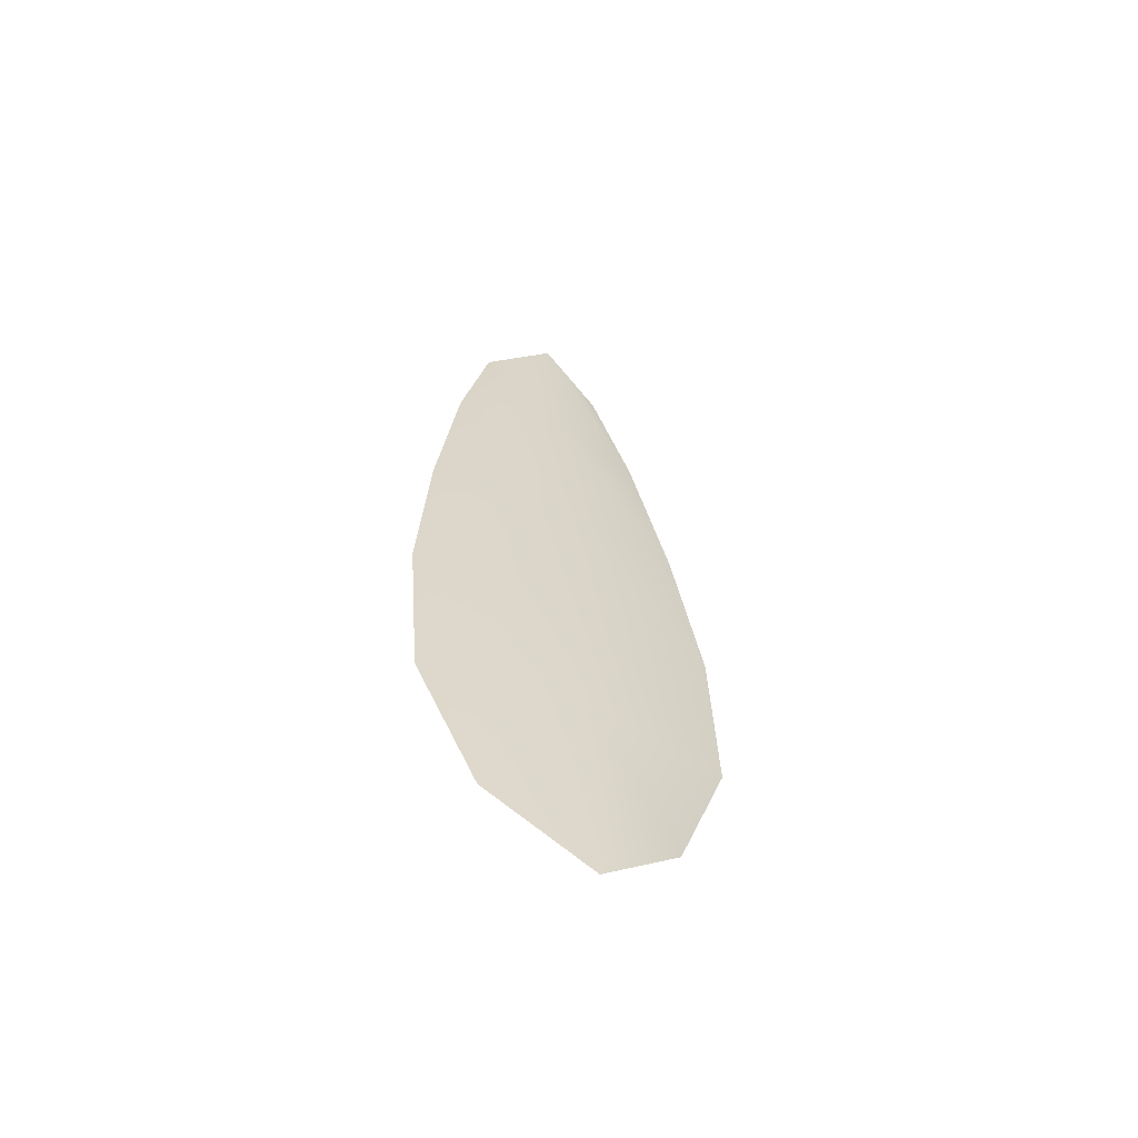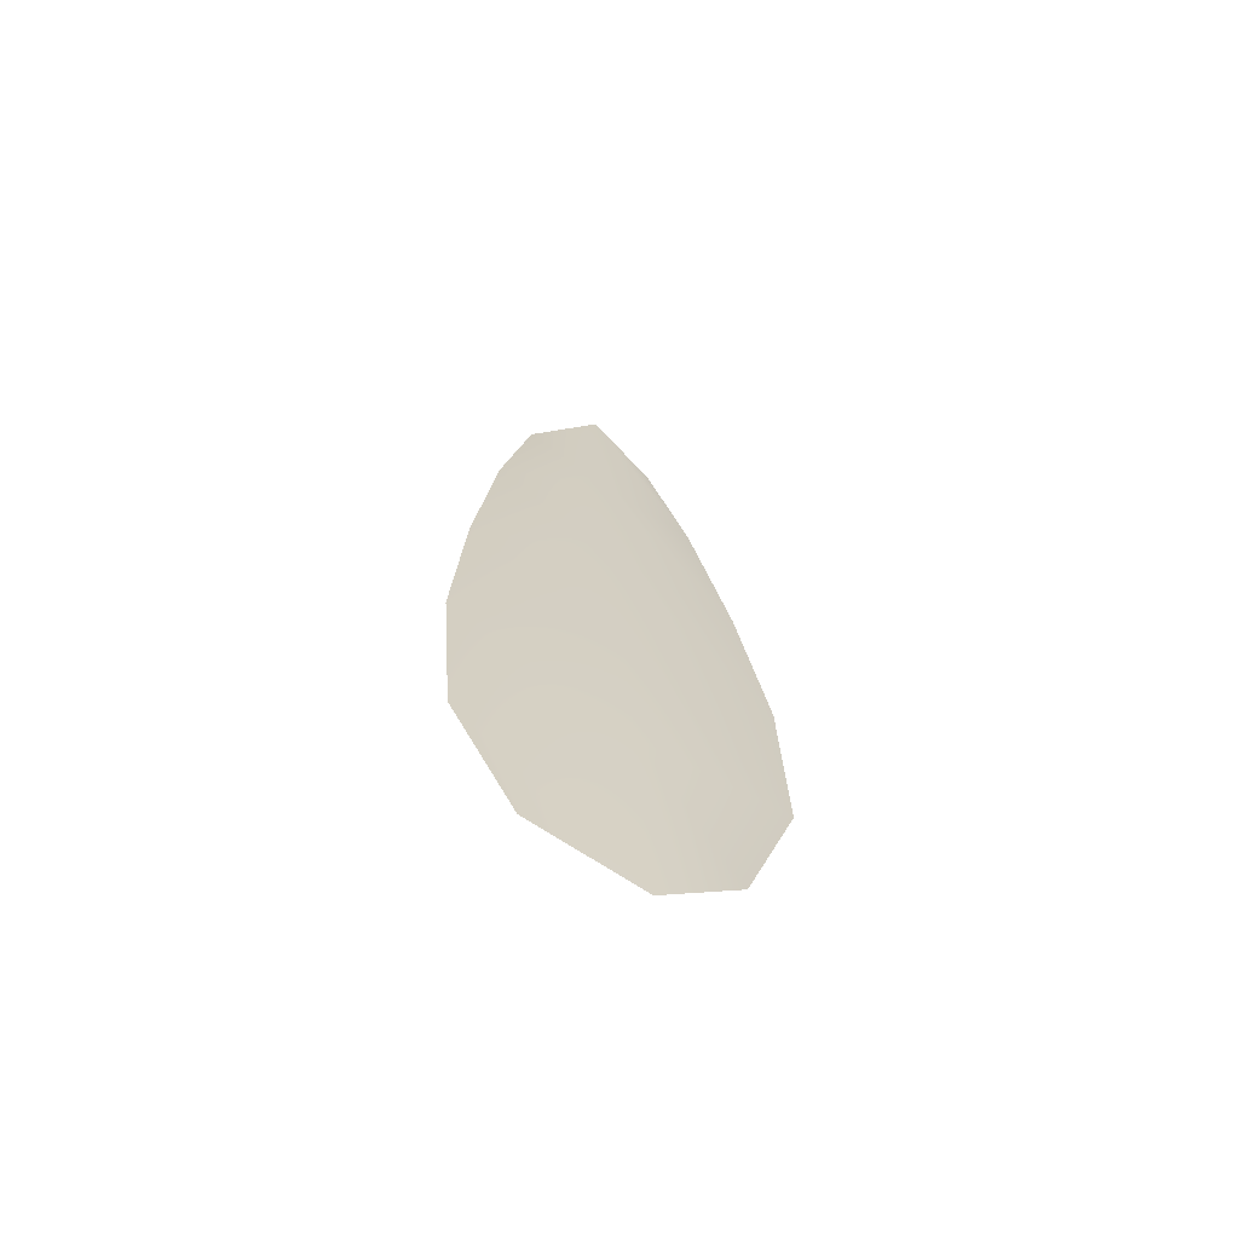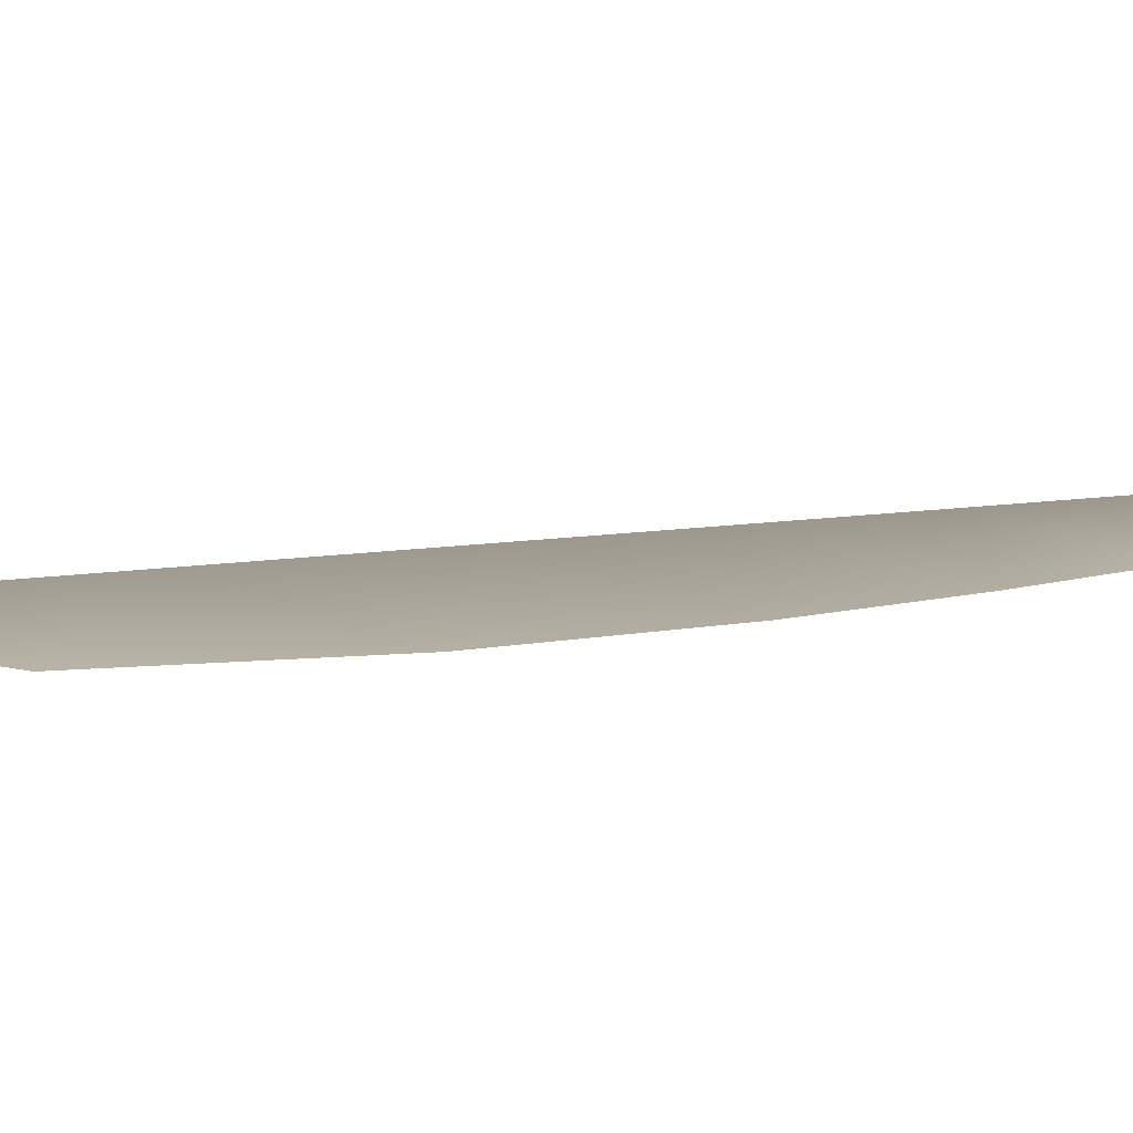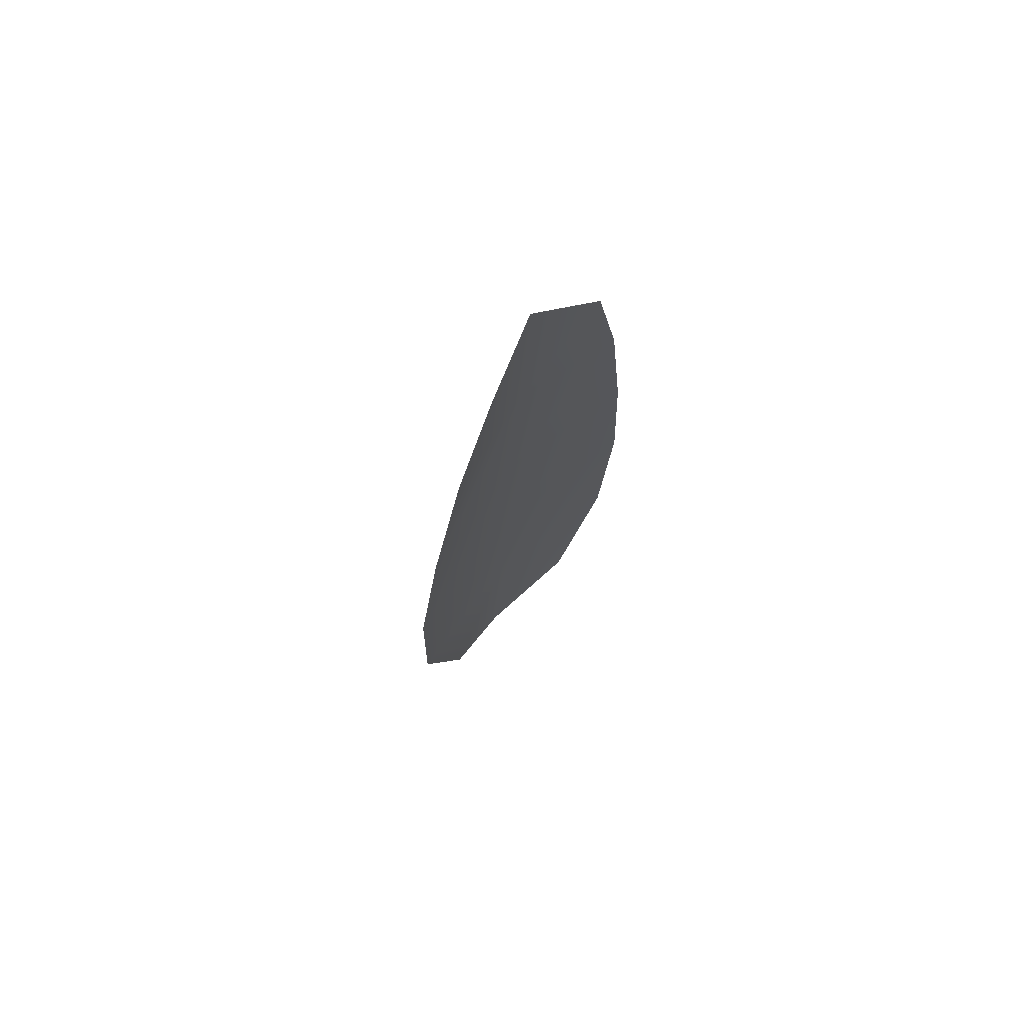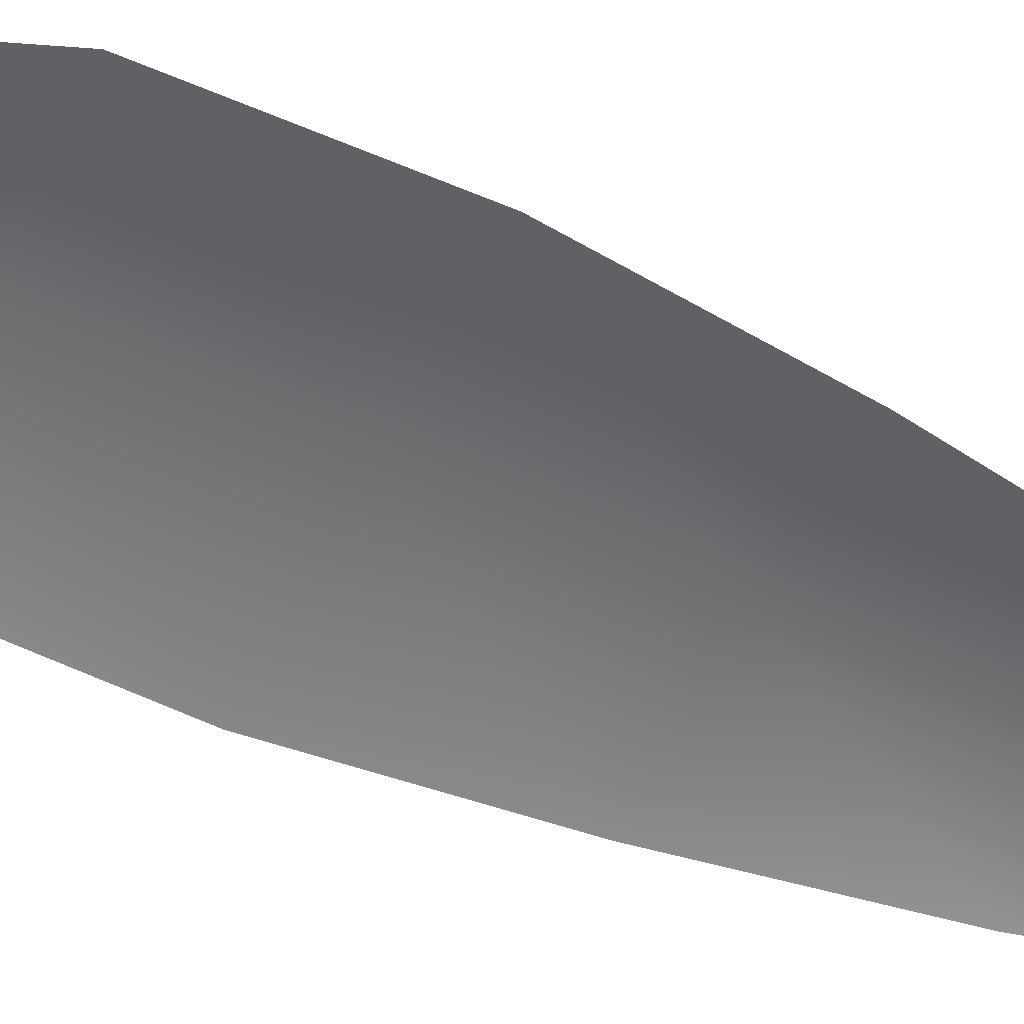
<metadata>
{"format":"obj","ext":"obj","renderer":"f3d","projection":"perspective","resolution":1024,"background":"white","views":[{"elev":-61.9,"azim":-25.5,"up":"+Y"},{"elev":-67.1,"azim":-22.0,"up":"+Y"},{"elev":3.6,"azim":40.2,"up":"+Z"},{"elev":74.3,"azim":134.2,"up":"+Y"},{"elev":-54.6,"azim":67.0,"up":"+Z"}]}
</metadata>
<code>
o feather_flight_tertiary_022
v 0.1518 0.1399 0.02946
v 0.1492 0.1397 0.02946
v 0.1532 0.1232 0.02946
v 0.1496 0.123 0.02946
v 0.1504 0.1407 0.02989
v 0.1515 0.1212 0.02989
v 0.1527 0.1371 0.02946
v 0.1535 0.1334 0.02946
v 0.154 0.1298 0.02946
v 0.1541 0.1261 0.02946
v 0.1483 0.1257 0.02946
v 0.148 0.1294 0.02946
v 0.1482 0.1331 0.02946
v 0.1486 0.1369 0.02946
v 0.1506 0.137 0.02989
v 0.1508 0.1333 0.02989
v 0.151 0.1296 0.02989
v 0.1512 0.1259 0.02989
f 18 10 3 6
f 11 18 6 4
f 5 1 7 15
f 15 7 8 16
f 16 8 9 17
f 17 9 10 18
f 2 5 15 14
f 14 15 16 13
f 13 16 17 12
f 12 17 18 11

</code>
